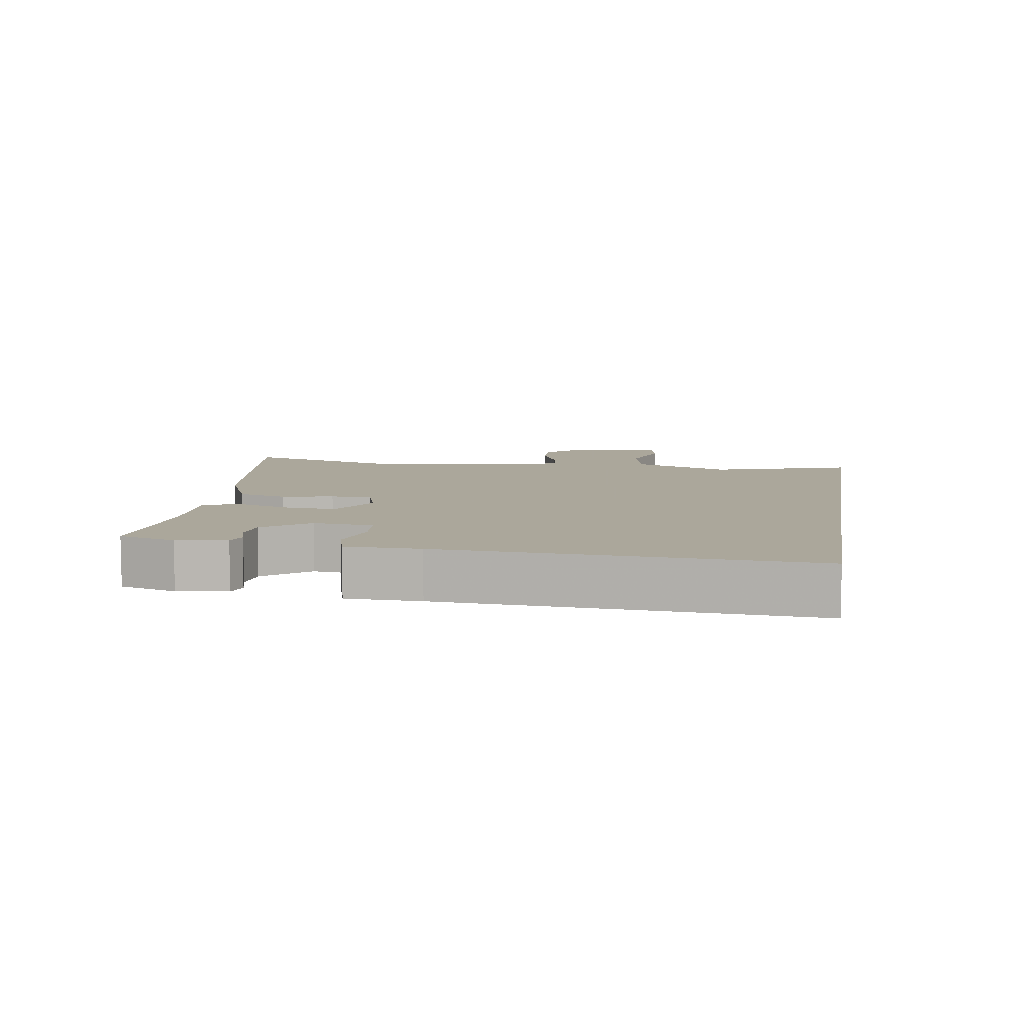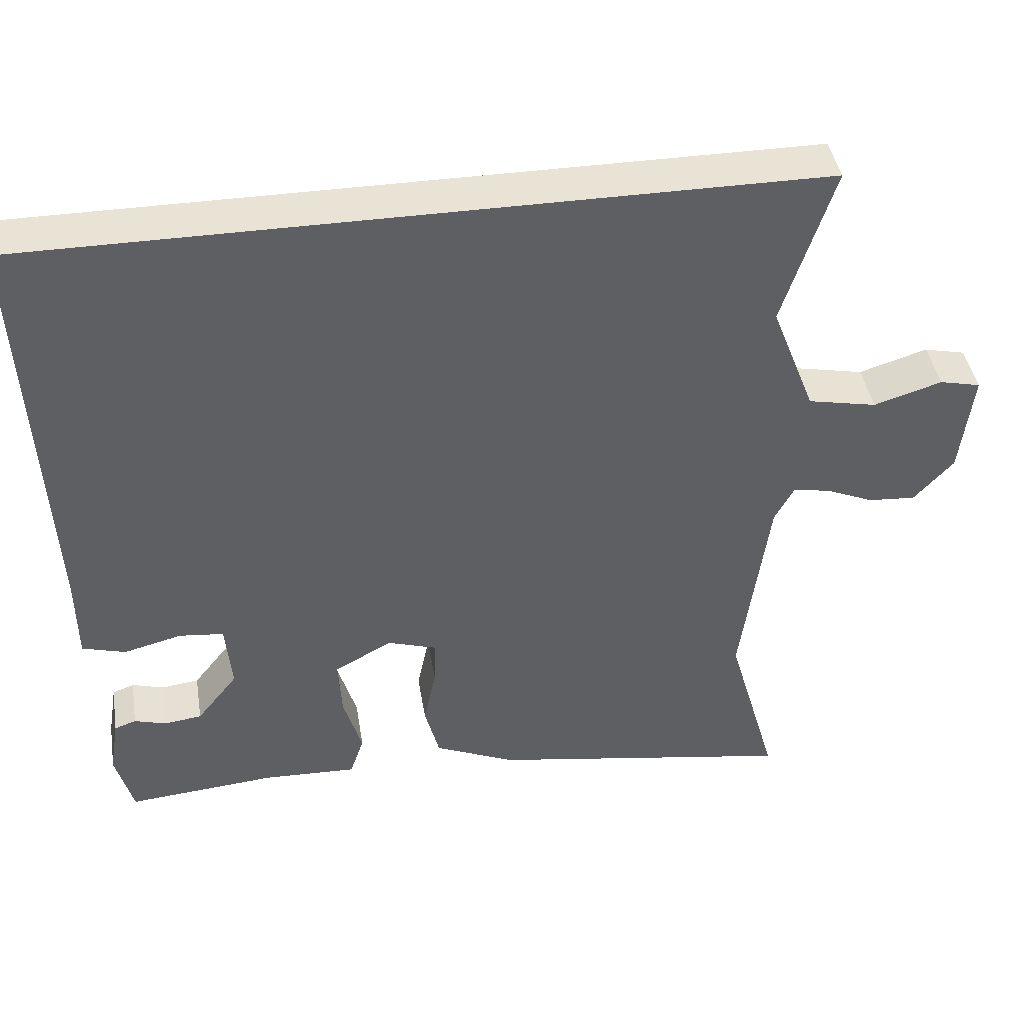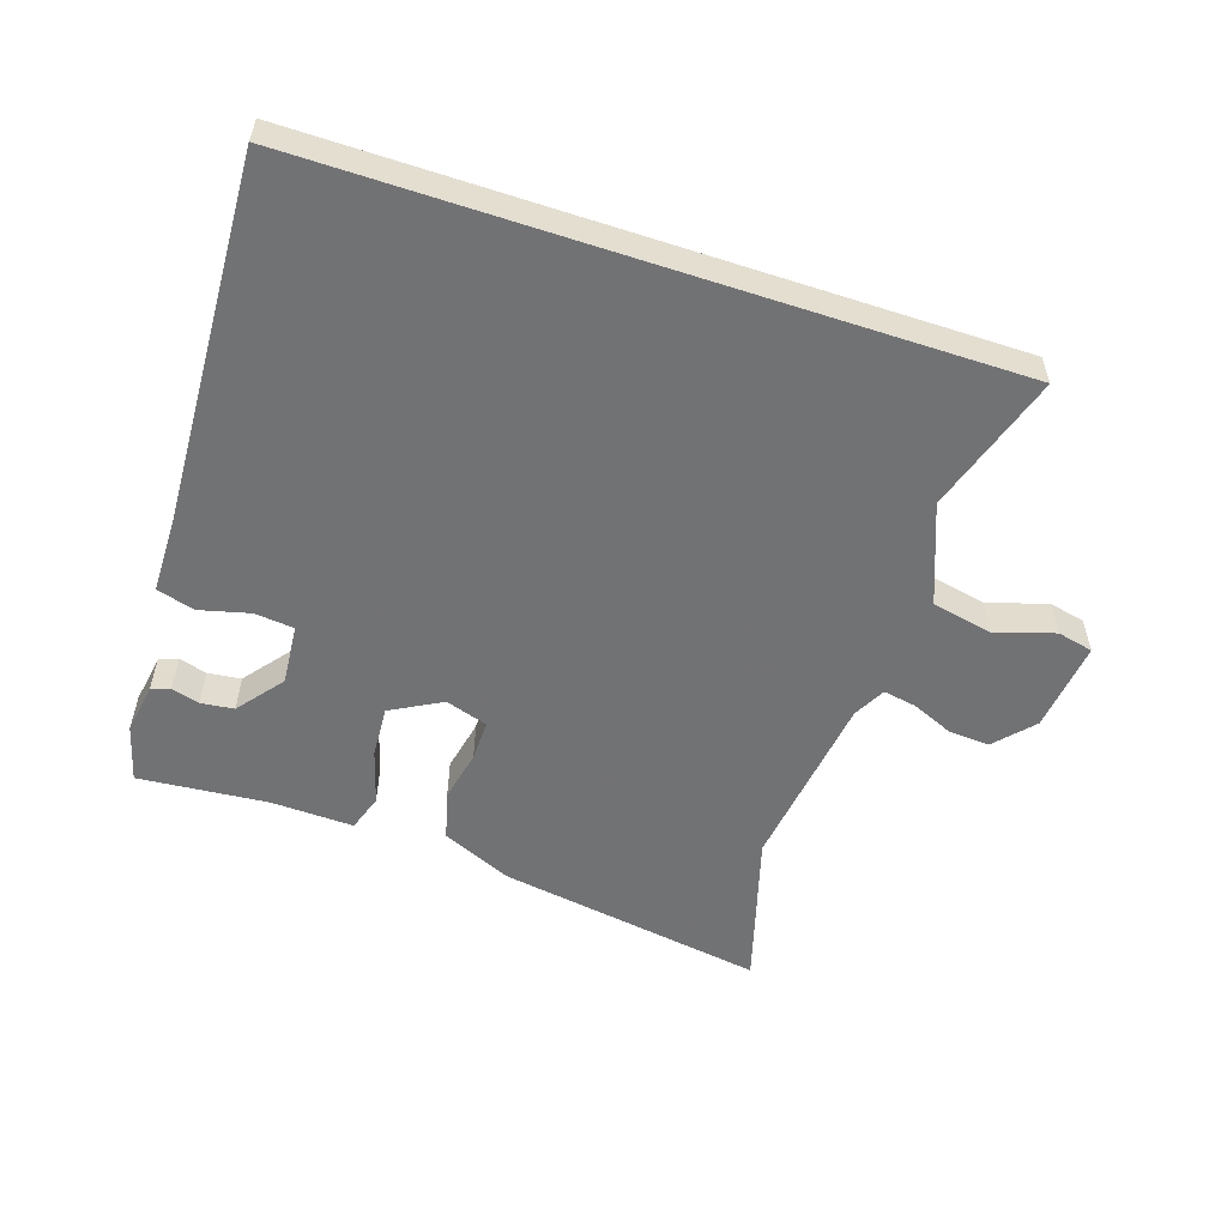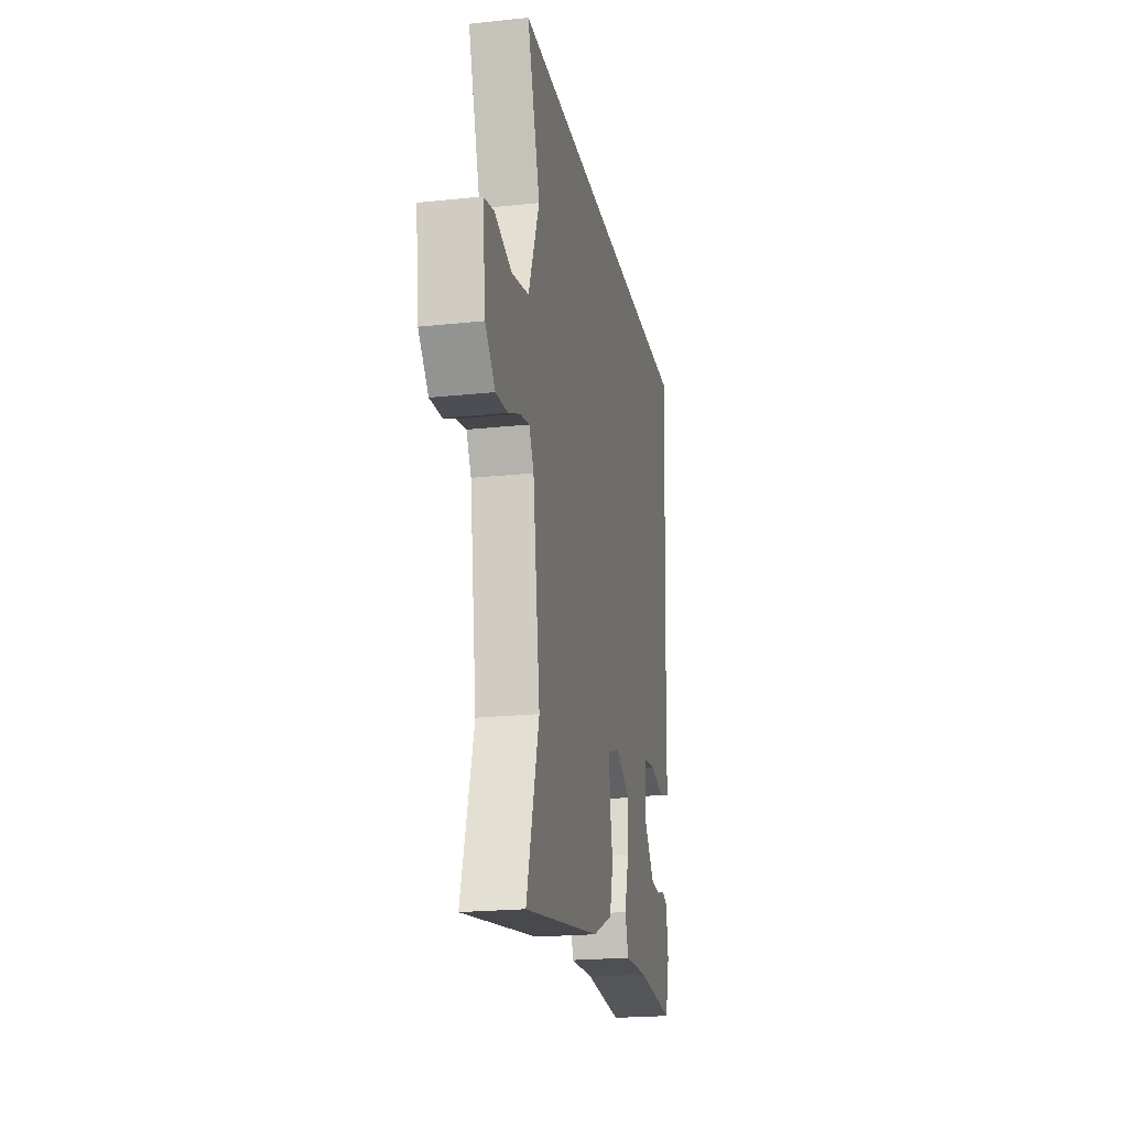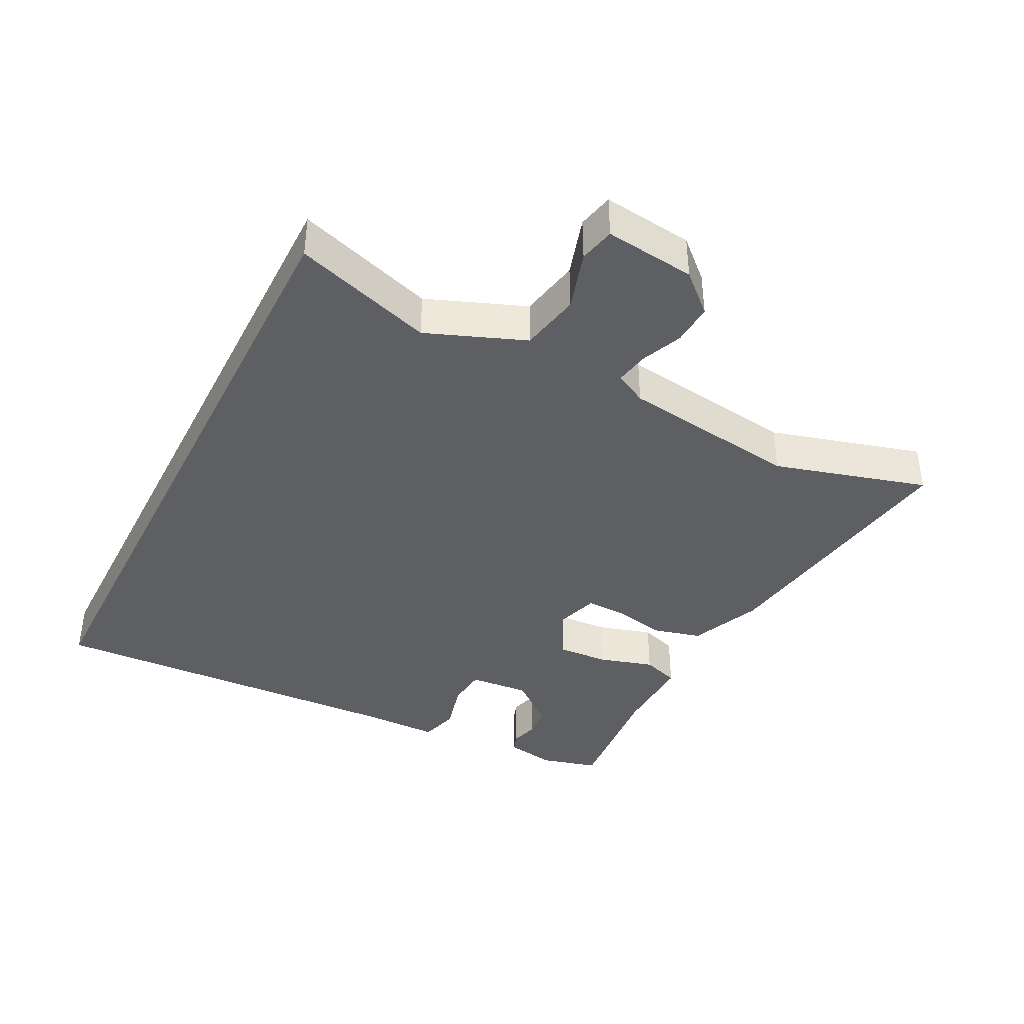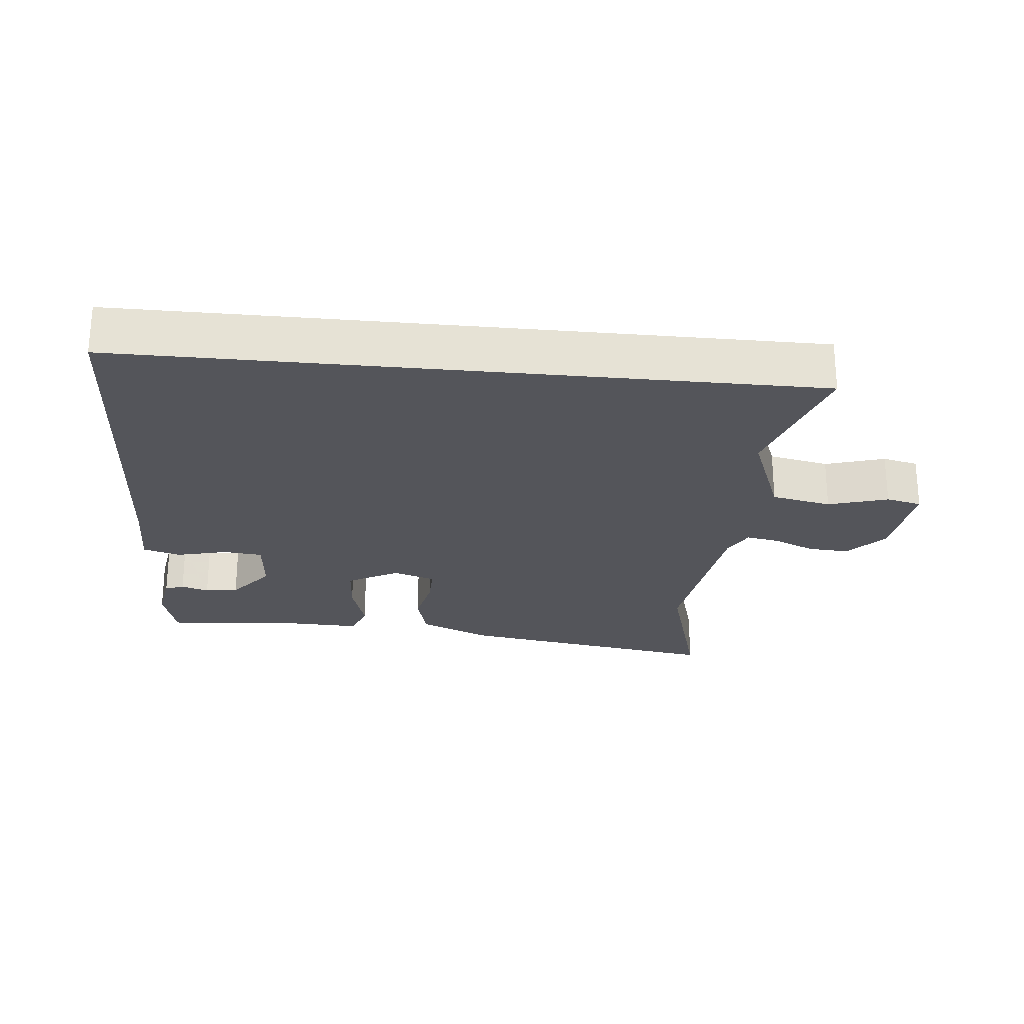
<metadata>
{"format":"obj","ext":"obj","renderer":"f3d","projection":"perspective","resolution":1024,"background":"white","views":[{"elev":8.2,"azim":-80.6,"up":"+Y"},{"elev":42.2,"azim":-9.3,"up":"+Z"},{"elev":-55.6,"azim":-18.3,"up":"+Y"},{"elev":-21.0,"azim":100.9,"up":"+Z"},{"elev":-39.9,"azim":63.0,"up":"+Y"},{"elev":-24.9,"azim":-5.7,"up":"+Y"}]}
</metadata>
<code>
v 0.526 0.07 0.5
v 0.46 0.07 0.294
v 0.517 0.07 0.148
v 0.606 0.07 0.13
v 0.694 0.07 0.157
v 0.747 0.07 0.145
v 0.731 0.07 0.011
v 0.68 0.07 -0.045
v 0.619 0.07 -0.041
v 0.558 0.07 -0.015
v 0.509 0.07 -0.006
v 0.484 0.07 -0.053
v 0.448 0.07 -0.317
v 0.513 0.07 -0.544
v 0.118 0.07 -0.482
v 0.014 0.07 -0.437
v -0.005 0.07 -0.365
v 0.011 0.07 -0.289
v 0.012 0.07 -0.229
v -0.051 0.07 -0.209
v -0.126 0.07 -0.25
v -0.121 0.07 -0.326
v -0.097 0.07 -0.406
v -0.115 0.07 -0.46
v -0.237 0.07 -0.456
v -0.428 0.07 -0.473
v -0.451 0.07 -0.389
v -0.439 0.07 -0.315
v -0.411 0.07 -0.305
v -0.37 0.07 -0.317
v -0.321 0.07 -0.311
v -0.268 0.07 -0.244
v -0.276 0.07 -0.155
v -0.334 0.07 -0.149
v -0.409 0.07 -0.168
v -0.465 0.07 -0.152
v -0.466 0.07 -0.042
v -0.493 0.07 0.5
v 0.526 0 0.5
v 0.46 0 0.294
v 0.517 0 0.148
v 0.606 0 0.13
v 0.694 0 0.157
v 0.747 0 0.145
v 0.731 0 0.011
v 0.68 0 -0.045
v 0.619 0 -0.041
v 0.558 0 -0.015
v 0.509 0 -0.006
v 0.484 0 -0.053
v 0.448 0 -0.317
v 0.513 0 -0.544
v 0.118 0 -0.482
v 0.014 0 -0.437
v -0.005 0 -0.365
v 0.011 0 -0.289
v 0.012 0 -0.229
v -0.051 0 -0.209
v -0.126 0 -0.25
v -0.121 0 -0.326
v -0.097 0 -0.406
v -0.115 0 -0.46
v -0.237 0 -0.456
v -0.428 0 -0.473
v -0.451 0 -0.389
v -0.439 0 -0.315
v -0.411 0 -0.305
v -0.37 0 -0.317
v -0.321 0 -0.311
v -0.268 0 -0.244
v -0.276 0 -0.155
v -0.334 0 -0.149
v -0.409 0 -0.168
v -0.465 0 -0.152
v -0.466 0 -0.042
v -0.493 0 0.5
f 37 38 1 2
f 34 35 36 37
f 33 34 37 2
f 32 33 2 3
f 31 32 3 4
f 27 28 29 30
f 25 26 27 30
f 25 30 31
f 22 23 24 25
f 21 22 25 31
f 20 21 31
f 15 16 17 18
f 13 14 15 18
f 12 13 18 19
f 11 12 19 20
f 7 8 9 10
f 7 10 11
f 6 7 11
f 5 6 11 20
f 4 5 20 31
f 40 39 76 75
f 75 74 73 72
f 40 75 72 71
f 41 40 71 70
f 42 41 70 69
f 68 67 66 65
f 68 65 64 63
f 69 68 63
f 63 62 61 60
f 69 63 60 59
f 69 59 58
f 56 55 54 53
f 56 53 52 51
f 57 56 51 50
f 58 57 50 49
f 48 47 46 45
f 49 48 45
f 49 45 44
f 58 49 44 43
f 69 58 43 42
f 1 39 40 2
f 2 40 41 3
f 3 41 42 4
f 4 42 43 5
f 5 43 44 6
f 6 44 45 7
f 7 45 46 8
f 8 46 47 9
f 9 47 48 10
f 10 48 49 11
f 11 49 50 12
f 12 50 51 13
f 13 51 52 14
f 14 52 53 15
f 15 53 54 16
f 16 54 55 17
f 17 55 56 18
f 18 56 57 19
f 19 57 58 20
f 20 58 59 21
f 21 59 60 22
f 22 60 61 23
f 23 61 62 24
f 24 62 63 25
f 25 63 64 26
f 26 64 65 27
f 27 65 66 28
f 28 66 67 29
f 29 67 68 30
f 30 68 69 31
f 31 69 70 32
f 32 70 71 33
f 33 71 72 34
f 34 72 73 35
f 35 73 74 36
f 36 74 75 37
f 37 75 76 38
f 38 76 39 1

</code>
